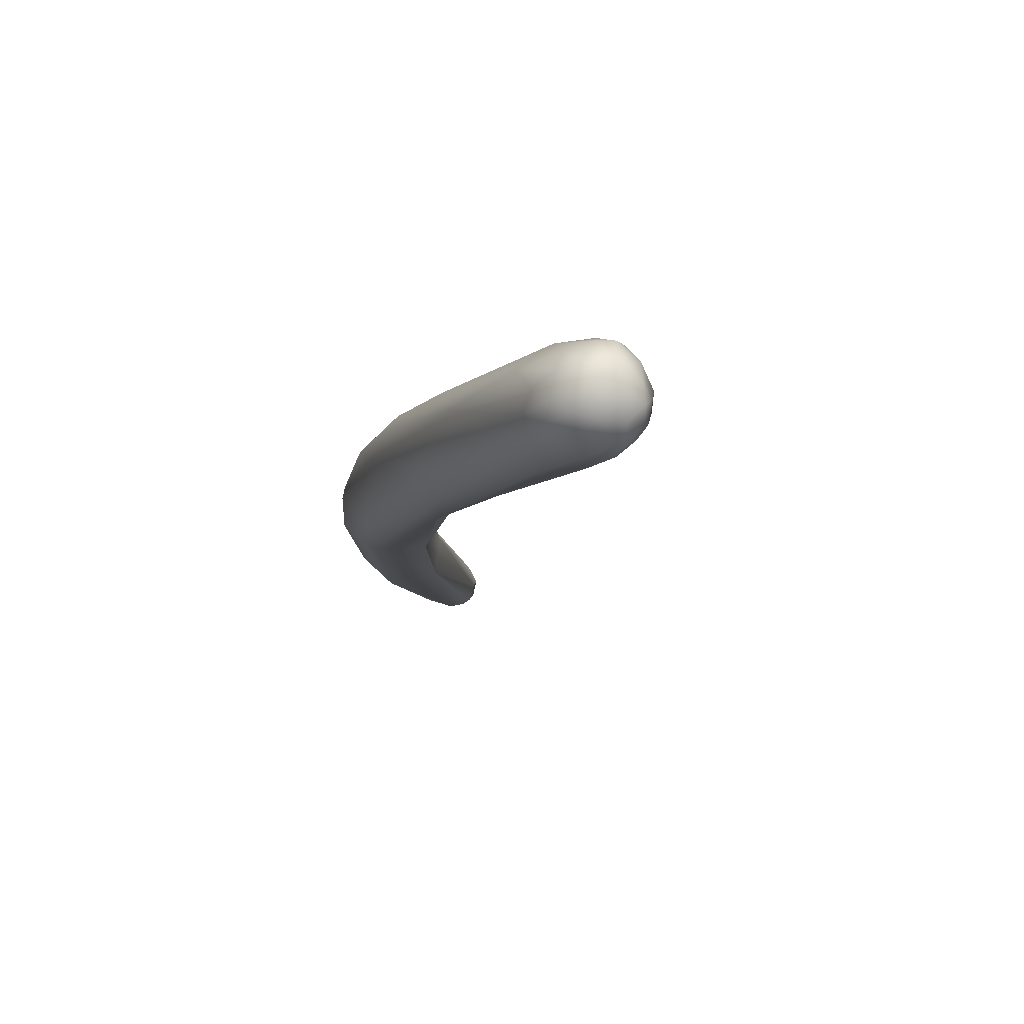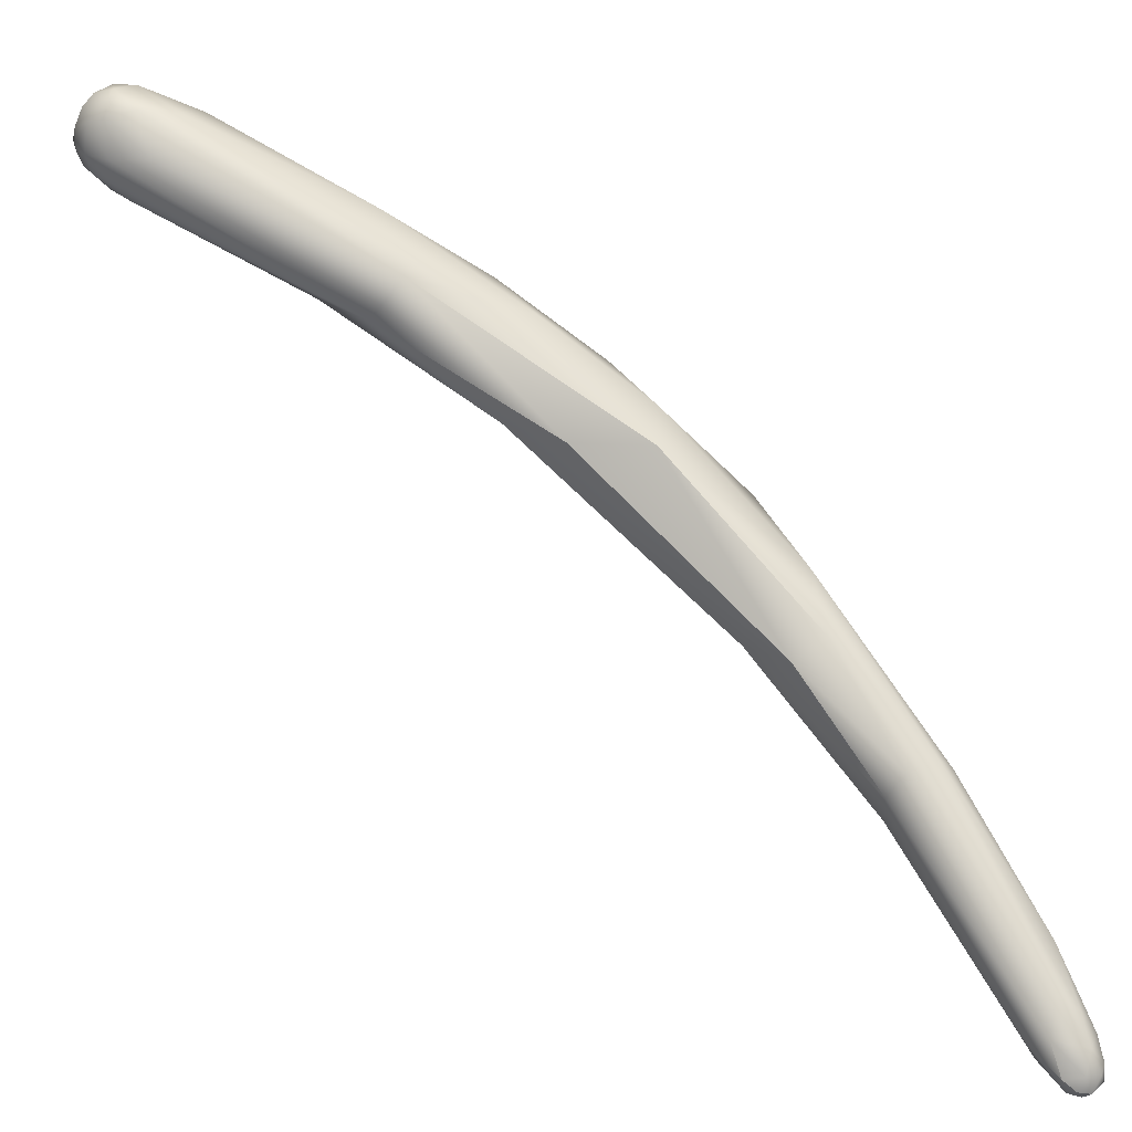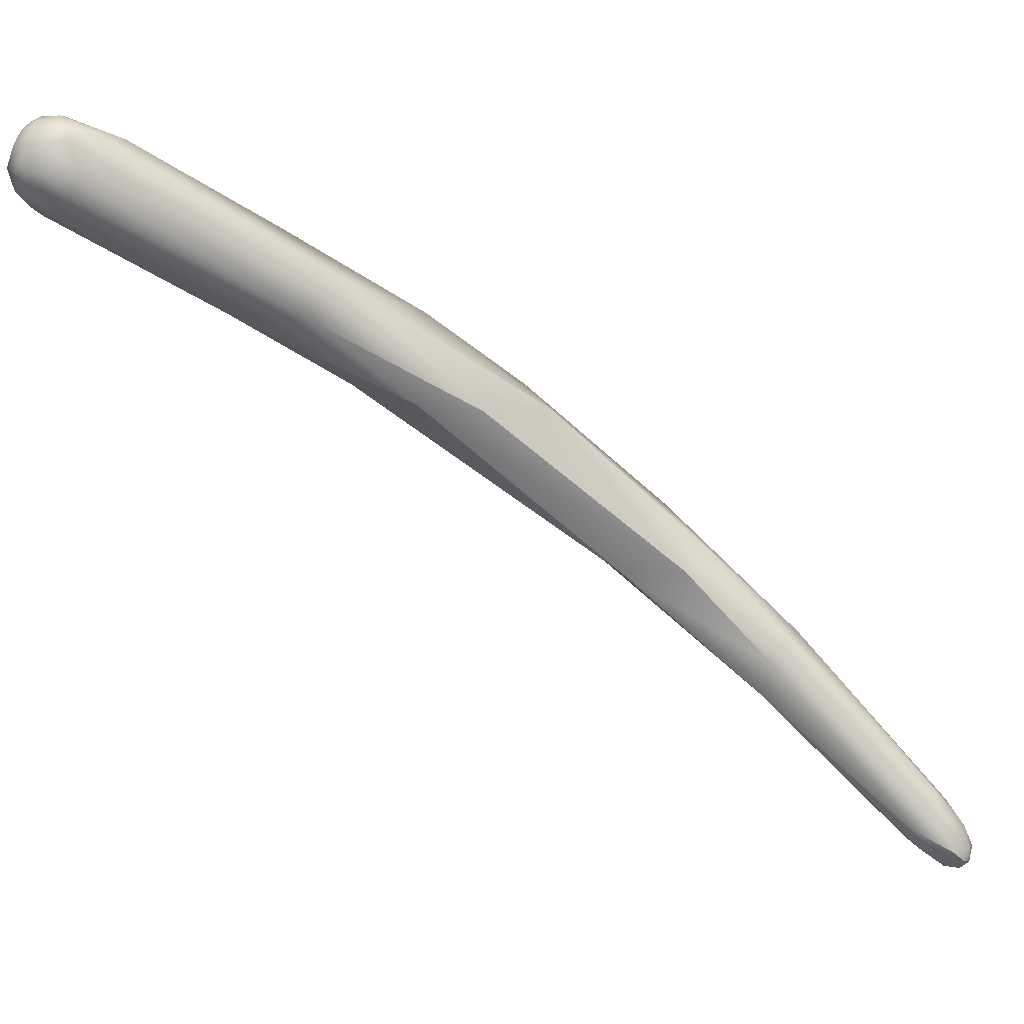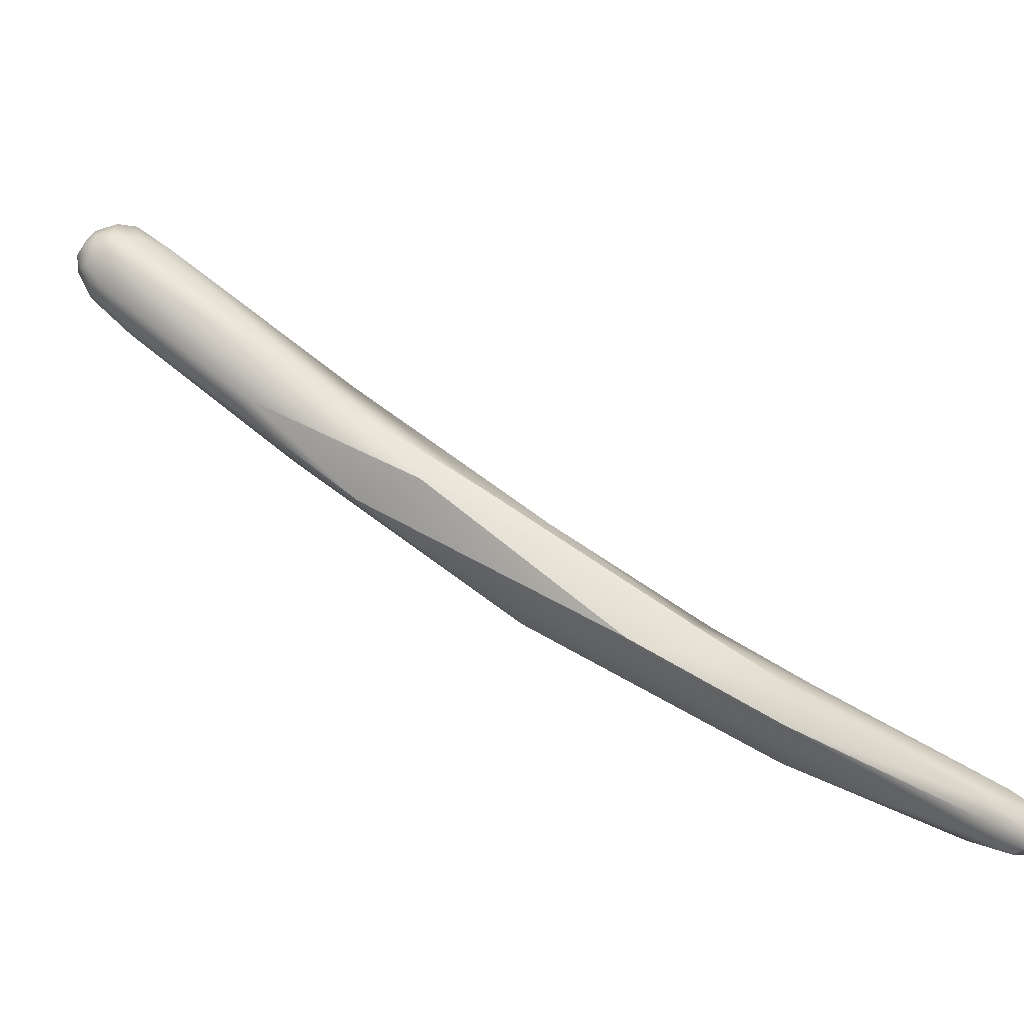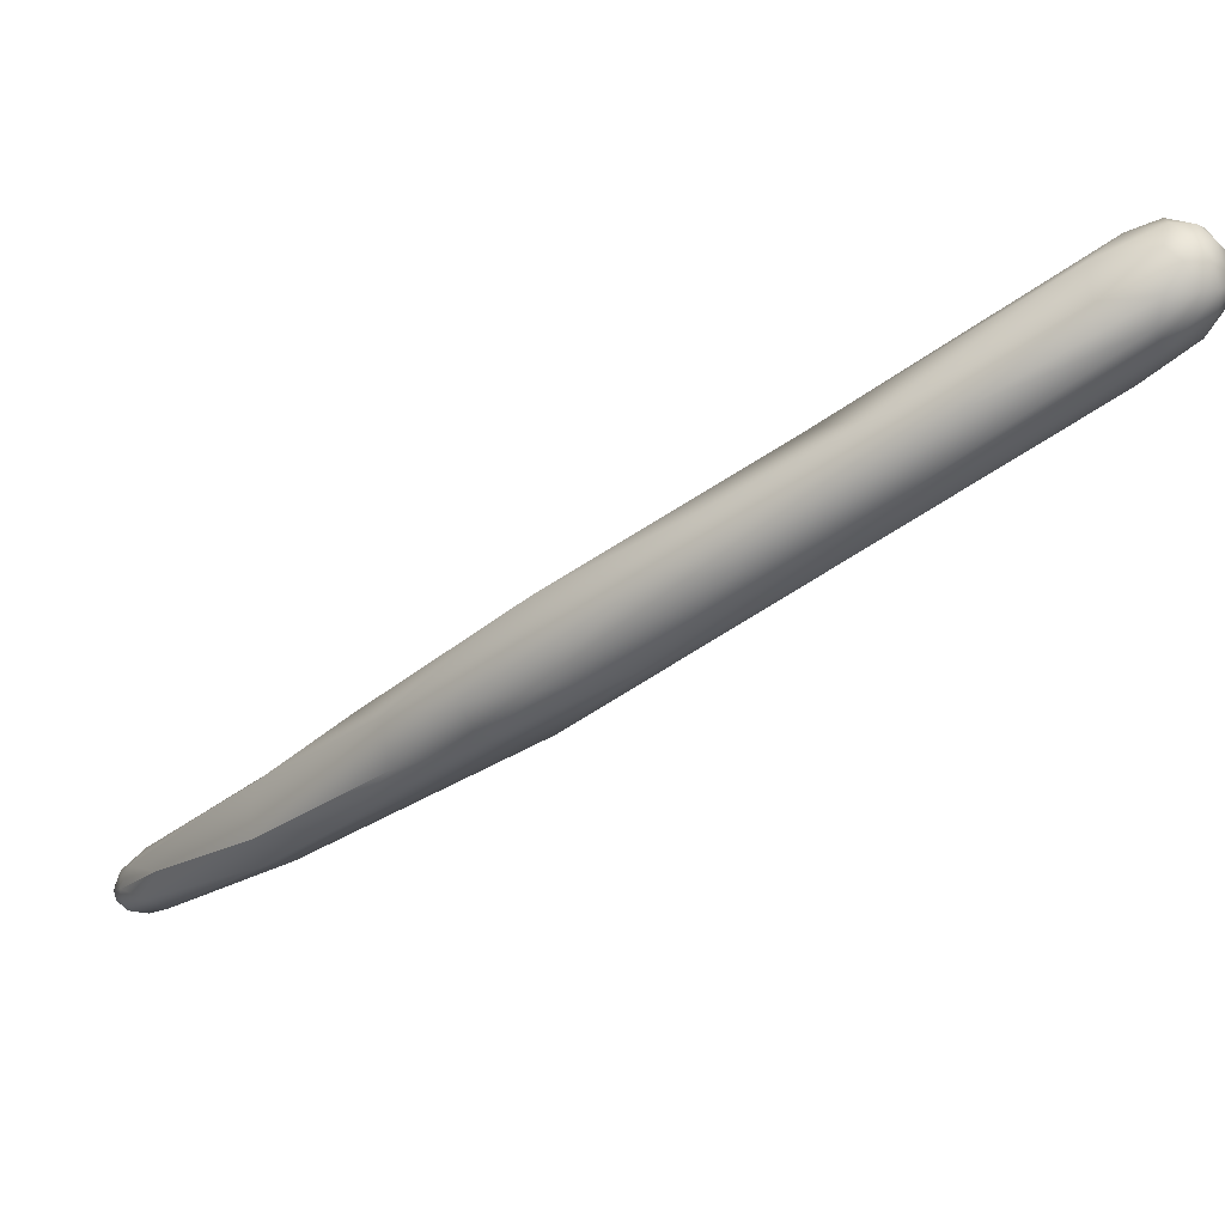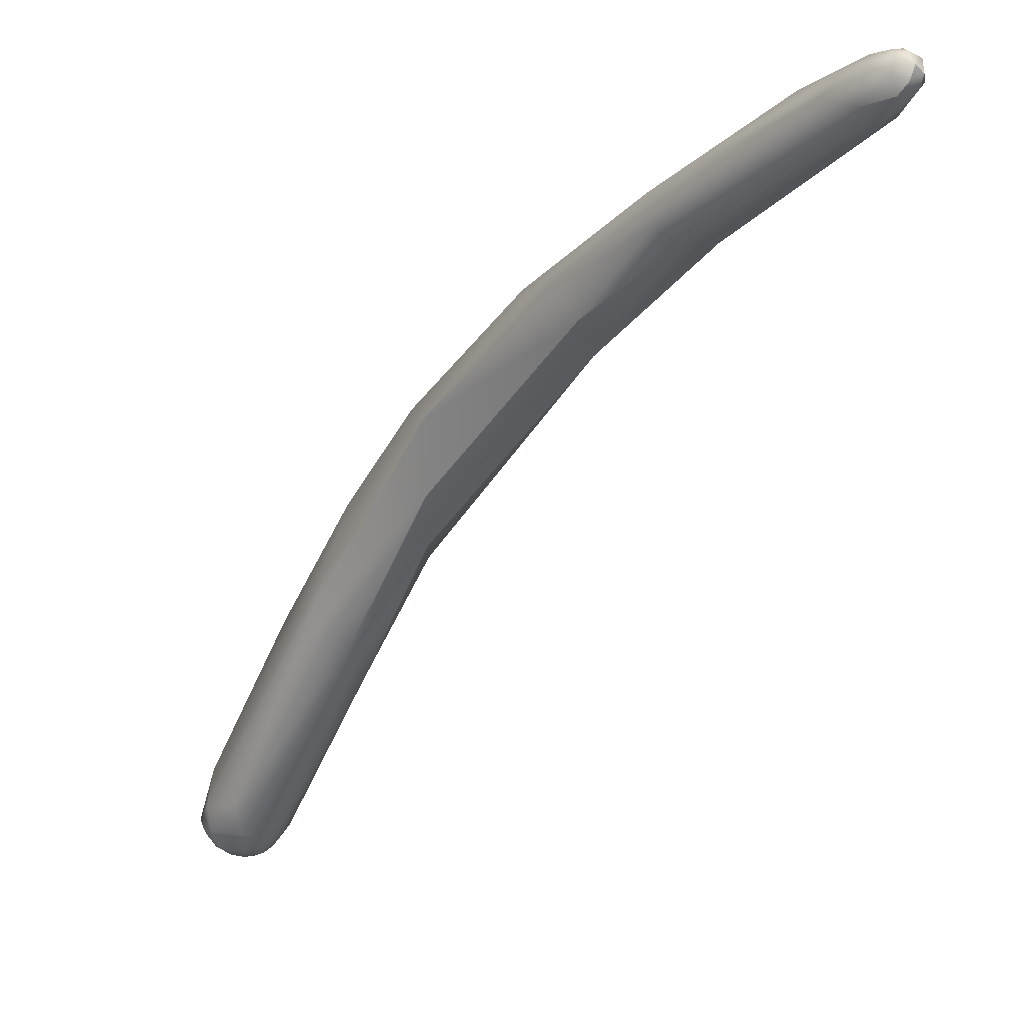
<metadata>
{"format":"obj","ext":"obj","renderer":"f3d","projection":"perspective","resolution":1024,"background":"white","views":[{"elev":30.8,"azim":-139.5,"up":"+Z"},{"elev":-57.9,"azim":12.4,"up":"+Y"},{"elev":24.1,"azim":-39.8,"up":"+Z"},{"elev":-40.0,"azim":-40.0,"up":"+Z"},{"elev":31.2,"azim":155.0,"up":"+Z"},{"elev":-79.8,"azim":100.5,"up":"+Y"}]}
</metadata>
<code>
v 80.18 -111 1278
v 80.81 -110.8 1278
v 79.29 -110.8 1279
v 79.24 -111.2 1279
v 79.43 -110.7 1279
v 79.34 -111 1279
v 79.36 -111.1 1279
v 79.56 -110.5 1279
v 79.26 -111.2 1279
v 79.4 -110.9 1280
v 79.87 -110.6 1278
v 79.64 -110.9 1278
v 79.76 -111.2 1278
v 79.39 -111.3 1280
v 79.9 -110.3 1279
v 79.88 -110.3 1279
v 79.76 -110.6 1280
v 80 -110.5 1280
v 80.32 -110.2 1279
v 80.29 -110.3 1279
v 80.71 -110.4 1278
v 80.41 -110.5 1280
v 79.33 -111.4 1279
v 79.33 -111.5 1279
v 79.72 -111.6 1278
v 79.54 -111.8 1279
v 79.52 -111.8 1279
v 80.06 -111.9 1278
v 79.86 -112 1279
v 79.98 -112.1 1279
v 79.67 -110.8 1280
v 79.59 -111.2 1280
v 79.93 -110.7 1280
v 79.82 -111.1 1280
v 80.11 -110.8 1280
v 80.22 -111.2 1280
v 80.08 -111.6 1280
v 79.69 -111.6 1280
v 80.08 -111.8 1280
v 80.88 -110.3 1279
v 80.77 -110.4 1279
v 80.53 -110.9 1280
v 81.56 -111 1279
v 81.31 -111.6 1280
v 80.67 -112.3 1279
v 80.61 -111.7 1280
v 82.8 -112 1276
v 82.79 -112.4 1276
v 83.29 -111.4 1278
v 85.15 -113.1 1274
v 84.25 -111.6 1276
v 84.19 -112 1275
v 84.54 -113.5 1277
v 83.78 -113.6 1276
v 84.24 -112.2 1277
v 86.12 -112.6 1275
v 85.63 -114.5 1274
v 85.92 -112.7 1276
v 86.57 -113.6 1276
v 88.17 -114.6 1272
v 87.36 -113.5 1273
v 87.55 -113.6 1274
v 86.7 -115.2 1274
v 88.29 -114.6 1274
v 89.3 -114.9 1272
v 88.92 -116.8 1270
v 88.64 -114.2 1273
v 89.55 -115.2 1272
v 88.18 -115.5 1274
v 90.71 -119 1268
v 90.83 -117 1269
v 90.82 -119.3 1269
v 90.4 -116.1 1271
v 90.31 -116.6 1271
v 89.72 -117.8 1271
v 90.37 -117.7 1271
v 91.33 -118.3 1268
v 91.78 -118.6 1268
v 91.99 -118.5 1268
v 91.22 -119.3 1269
v 91.77 -119 1269
v 92.96 -122 1265
v 92.86 -122.4 1265
v 93.01 -122.6 1265
v 93.24 -122.5 1265
v 93.31 -122.1 1265
v 92.82 -121.2 1265
v 93.06 -120.9 1266
v 93.18 -121.3 1266
v 92.4 -122.1 1265
v 92.28 -122.1 1266
v 92.51 -121.6 1265
v 92.78 -122.6 1265
v 92.74 -122.7 1265
v 92.67 -122.3 1266
v 92.95 -122.8 1265
v 92.91 -121.9 1266
v 93.44 -122.4 1265
v 93.39 -122.6 1265
v 93.18 -122.7 1265
v 93.44 -122 1265
v 93.43 -122 1265
v 93.12 -122.8 1265
v 93.29 -122.4 1265
v 93.24 -122 1266
v 93.46 -122.4 1265
v 93.37 -122.6 1265
v 85.15 -113.1 1274
v 85.63 -114.5 1274
v 86.7 -115.2 1274
v 88.92 -116.8 1270
v 88.92 -116.8 1270
v 88.18 -115.5 1274
v 90.71 -119 1268
v 89.72 -117.8 1271
v 91.99 -118.5 1268
v 92.96 -122 1265
v 92.86 -122.4 1265
v 93.01 -122.6 1265
v 93.01 -122.6 1265
v 93.01 -122.6 1265
v 93.06 -120.9 1266
v 92.74 -122.7 1265
v 92.74 -122.7 1265
v 92.95 -122.8 1265
v 93.18 -122.7 1265
v 93.18 -122.7 1265
g grp1
f 1 47 48
f 47 1 2
f 1 11 2
f 47 2 50
f 3 5 6
f 7 4 6
f 6 4 3
f 4 9 3
f 15 11 5
f 5 12 6
f 5 11 12
f 6 12 7
f 12 13 7
f 13 25 7
f 16 15 8
f 15 5 8
f 8 5 3
f 7 23 4
f 7 25 23
f 24 4 23
f 24 9 4
f 9 10 3
f 9 14 10
f 38 14 24
f 24 14 9
f 31 10 32
f 32 10 14
f 11 1 12
f 1 48 13
f 12 1 13
f 13 48 25
f 17 16 8
f 8 10 17
f 3 10 8
f 17 10 31
f 20 16 18
f 16 17 18
f 33 18 17
f 31 33 17
f 11 21 2
f 15 19 21
f 21 11 15
f 19 15 16
f 16 20 19
f 22 41 20
f 22 20 18
f 35 22 18
f 40 21 19
f 40 19 20
f 41 40 20
f 22 35 42
f 23 25 26
f 23 26 24
f 24 26 27
f 38 24 27
f 25 28 26
f 28 29 26
f 27 26 29
f 48 28 25
f 54 29 28
f 30 27 29
f 30 29 54
f 30 38 27
f 38 30 39
f 45 30 54
f 33 31 34
f 34 31 32
f 32 14 38
f 34 32 37
f 18 33 35
f 33 34 35
f 35 34 36
f 38 37 32
f 37 38 39
f 36 34 37
f 36 42 35
f 36 37 46
f 39 46 37
f 39 45 46
f 45 39 30
f 21 51 52
f 2 21 52
f 52 50 2
f 48 54 28
f 21 40 51
f 51 40 49
f 41 49 40
f 49 41 43
f 43 41 22
f 43 22 42
f 43 44 55
f 44 53 55
f 46 53 44
f 54 53 45
f 45 53 46
f 42 36 44
f 36 46 44
f 44 43 42
f 47 108 48
f 48 108 57
f 61 60 52
f 56 51 49
f 56 49 58
f 50 52 60
f 54 63 53
f 43 55 49
f 58 49 55
f 59 58 55
f 53 59 55
f 57 108 66
f 50 60 111
f 52 51 61
f 56 61 51
f 58 59 62
f 56 67 61
f 48 109 54
f 110 54 109
f 56 58 62
f 60 70 111
f 67 62 68
f 62 64 68
f 110 109 75
f 67 56 62
f 53 63 69
f 113 64 59
f 53 113 59
f 59 64 62
f 114 72 112
f 65 60 61
f 60 65 71
f 112 75 109
f 72 75 112
f 65 61 67
f 68 65 67
f 74 64 113
f 69 63 115
f 76 69 115
f 60 77 70
f 71 77 60
f 73 71 65
f 74 79 73
f 72 80 115
f 71 78 77
f 73 116 71
f 65 68 73
f 113 76 74
f 68 64 74
f 73 68 74
f 115 80 76
f 80 81 76
f 76 81 74
f 114 91 72
f 95 72 91
f 77 92 70
f 70 92 90
f 71 116 78
f 77 78 87
f 87 78 89
f 116 89 78
f 116 88 89
f 79 81 122
f 95 80 72
f 95 97 80
f 81 79 74
f 97 81 80
f 92 83 90
f 87 82 92
f 83 92 82
f 90 83 93
f 84 93 83
f 85 118 117
f 86 85 117
f 85 119 118
f 120 85 100
f 85 86 98
f 85 98 99
f 85 99 100
f 77 87 92
f 87 89 86
f 105 122 81
f 101 86 89
f 101 89 102
f 89 88 102
f 102 122 105
f 105 81 97
f 91 114 90
f 93 94 91
f 90 93 91
f 123 95 91
f 87 86 117
f 121 96 93
f 96 94 93
f 126 96 121
f 127 103 125
f 103 124 125
f 103 95 124
f 95 104 97
f 86 101 98
f 98 101 106
f 106 99 98
f 107 127 99
f 106 101 102
f 104 103 107
f 127 107 103
f 102 105 104
f 95 103 104
f 97 104 105
f 99 106 107
f 104 107 106
f 106 102 104

</code>
